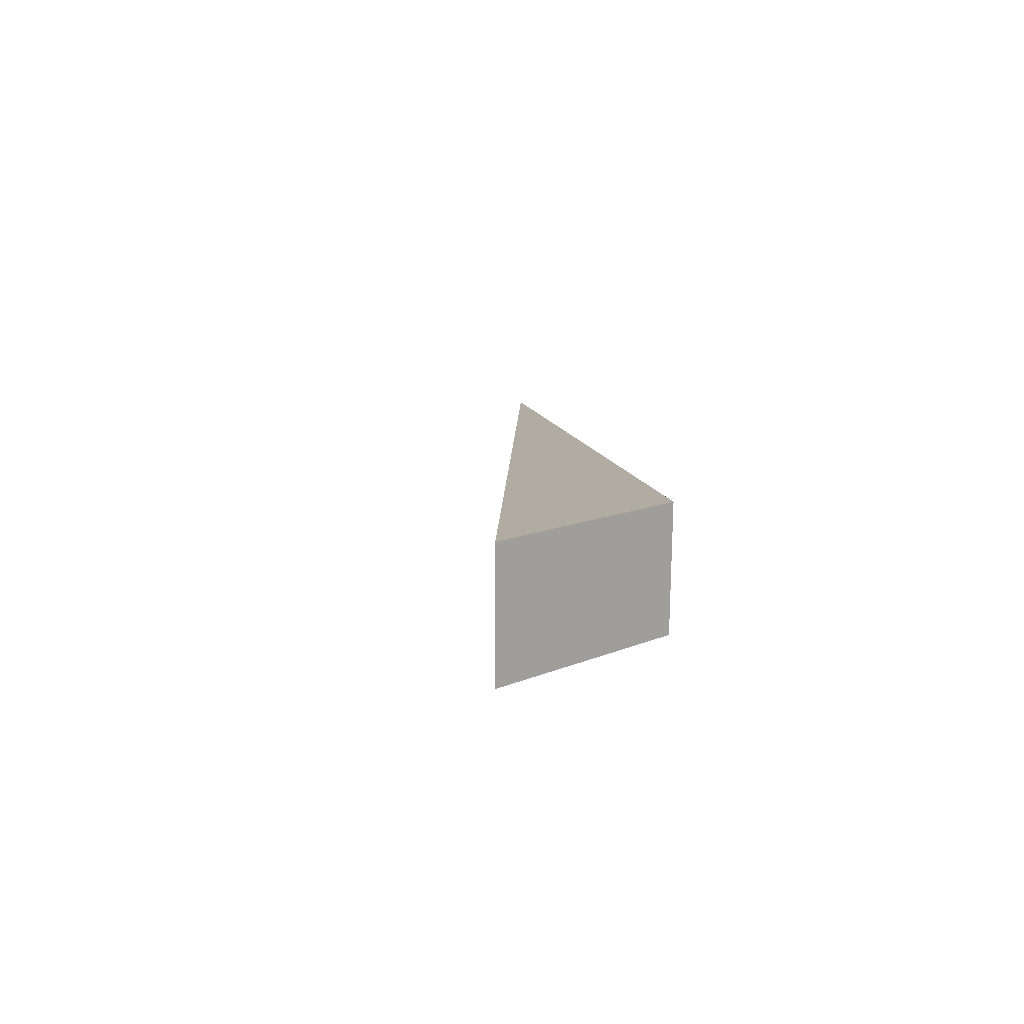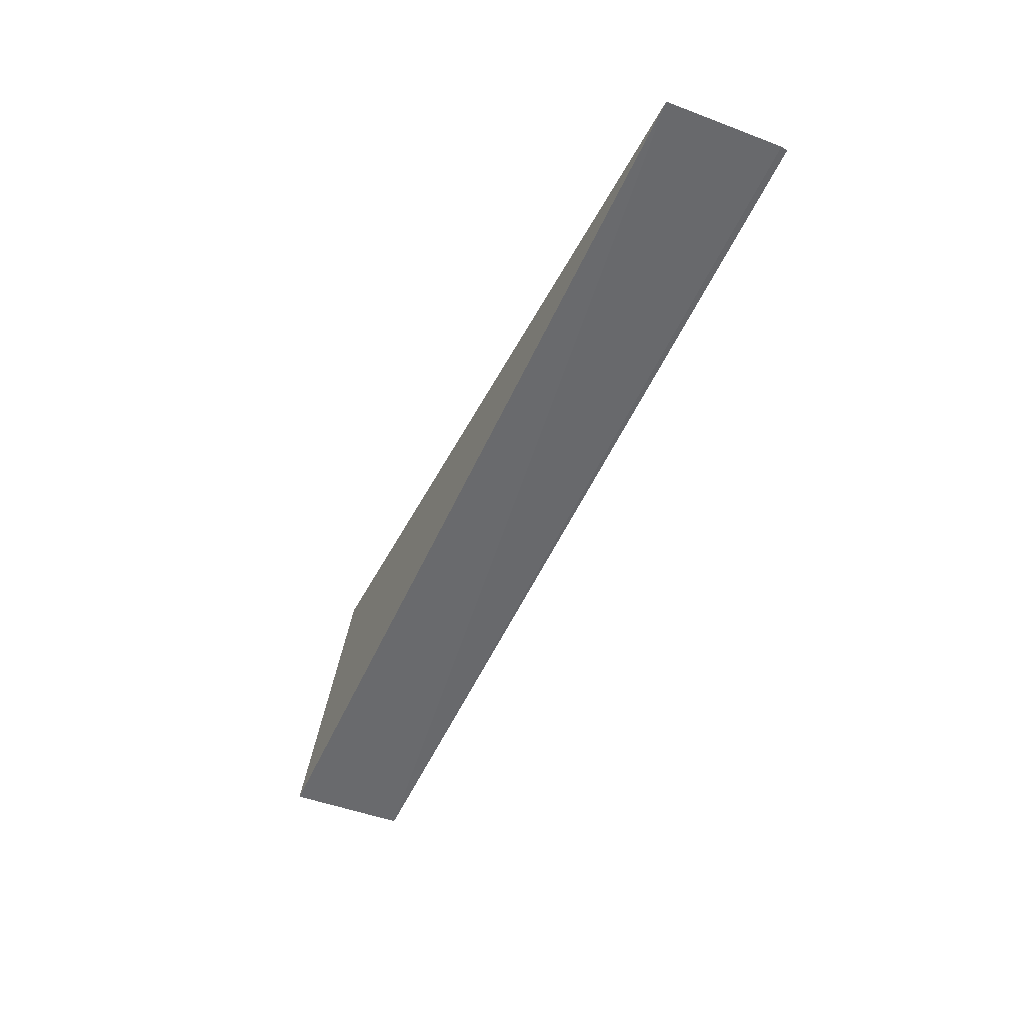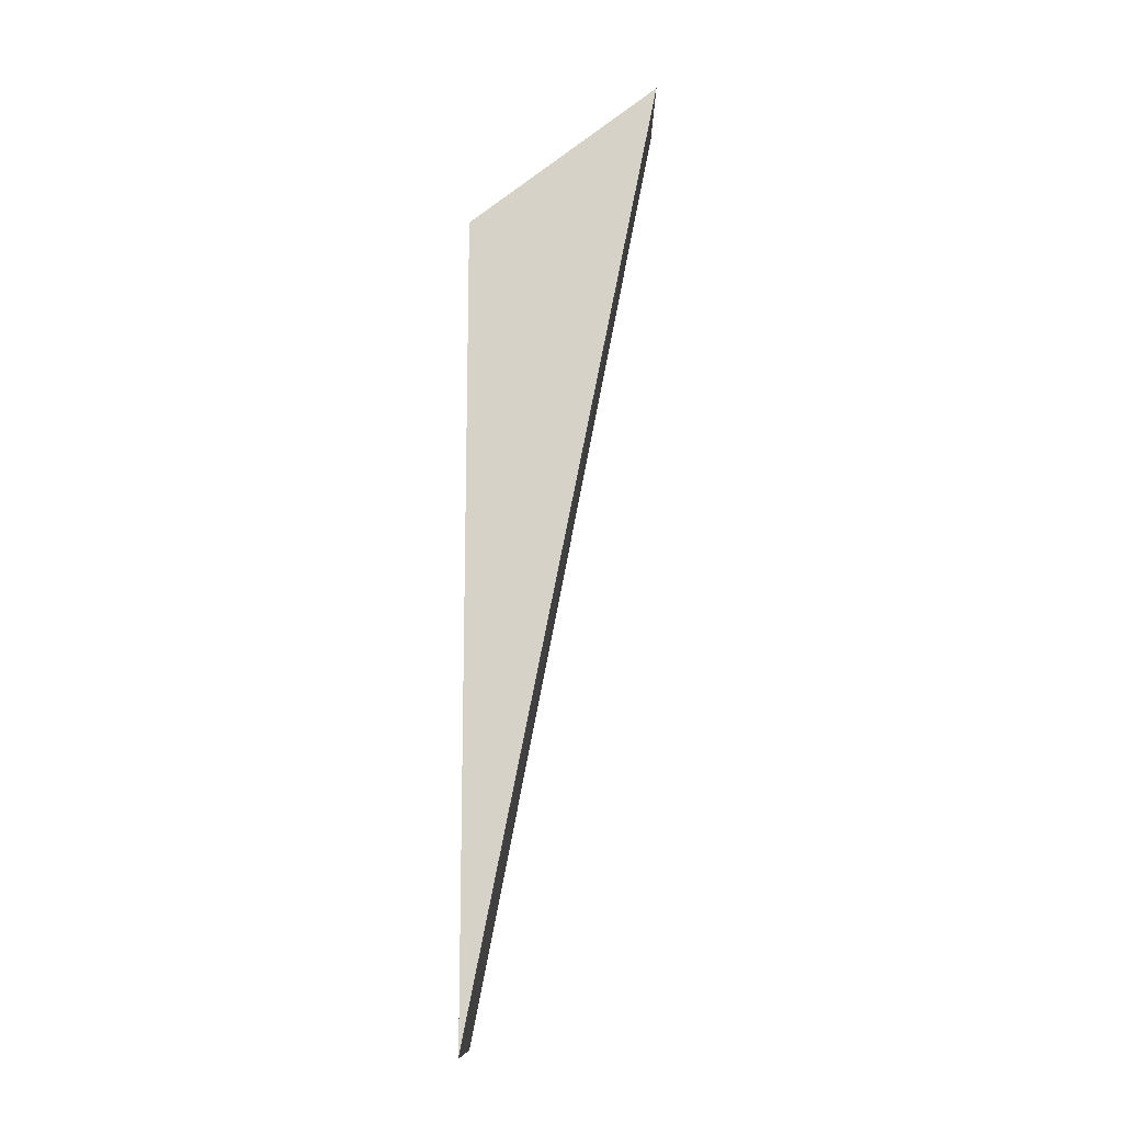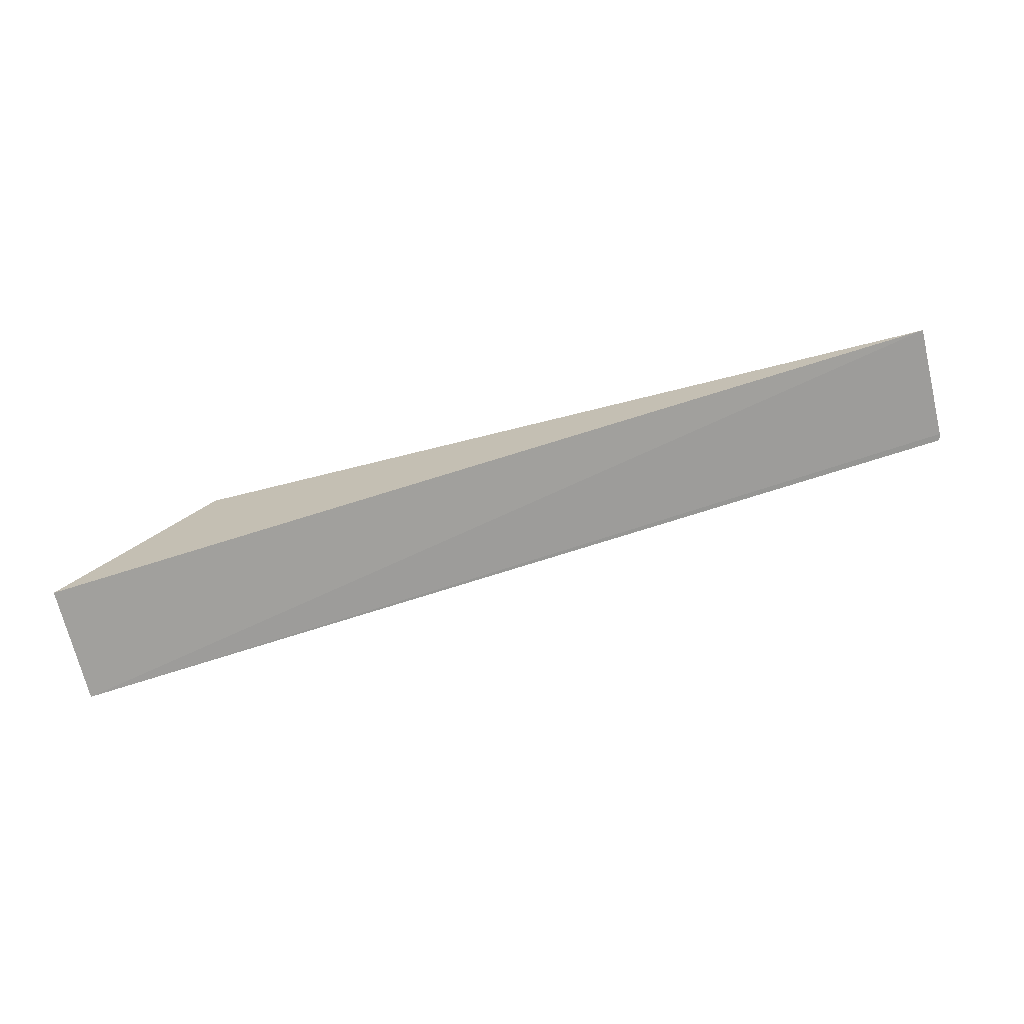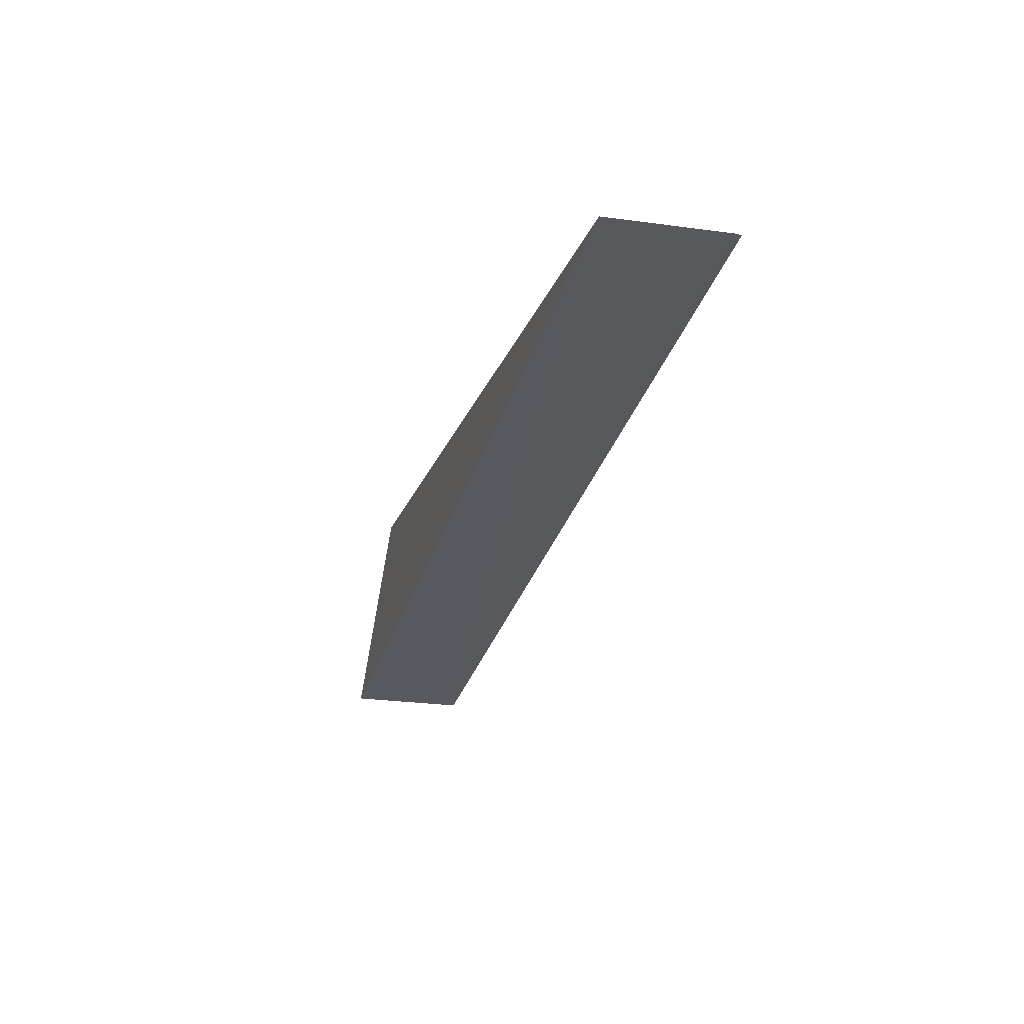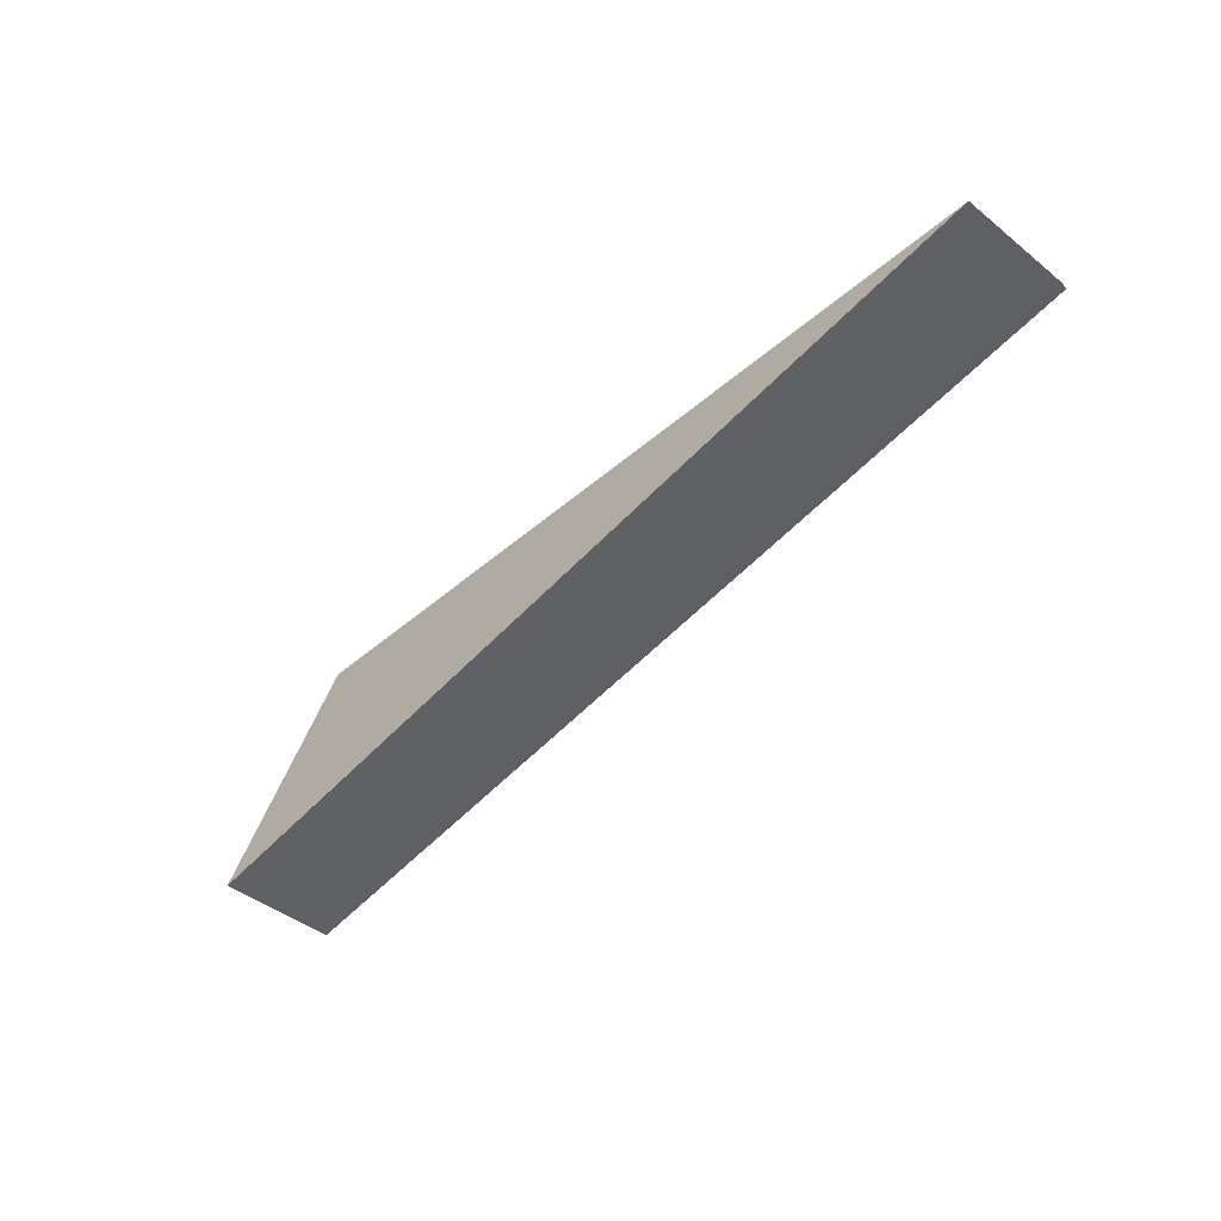
<metadata>
{"format":"obj","ext":"obj","renderer":"f3d","projection":"perspective","resolution":1024,"background":"white","views":[{"elev":10.1,"azim":80.5,"up":"+Z"},{"elev":-43.0,"azim":-115.0,"up":"+Y"},{"elev":78.9,"azim":-89.7,"up":"+Z"},{"elev":-68.9,"azim":-166.1,"up":"+Y"},{"elev":-20.5,"azim":-106.6,"up":"+Y"},{"elev":-42.2,"azim":-134.1,"up":"+Y"}]}
</metadata>
<code>
v 0.1868 0.02979 0.2485
v 0.2012 0.01126 0.2483
v 0.1868 0.02956 0.2362
v 0.1069 0.02922 0.2356
v 0.107 0.0296 0.2486
v 0.2011 0.01126 0.236
v 0.1069 0.02958 0.2479
v 0.1131 0.02928 0.2364
f 5 2 1
f 5 1 3
f 6 2 4
f 6 4 3
f 6 1 2
f 6 3 1
f 7 4 2
f 7 2 5
f 8 5 3
f 8 3 4
f 8 7 5
f 8 4 7

</code>
